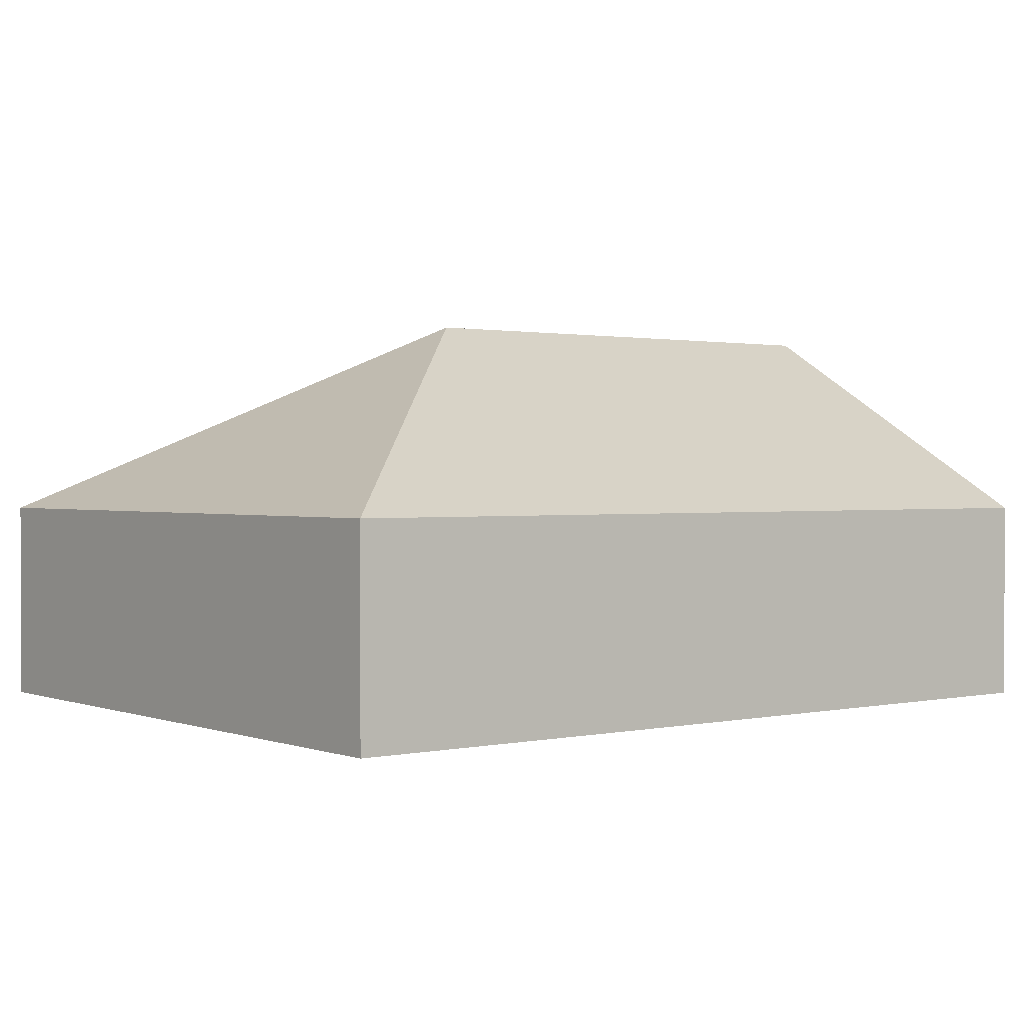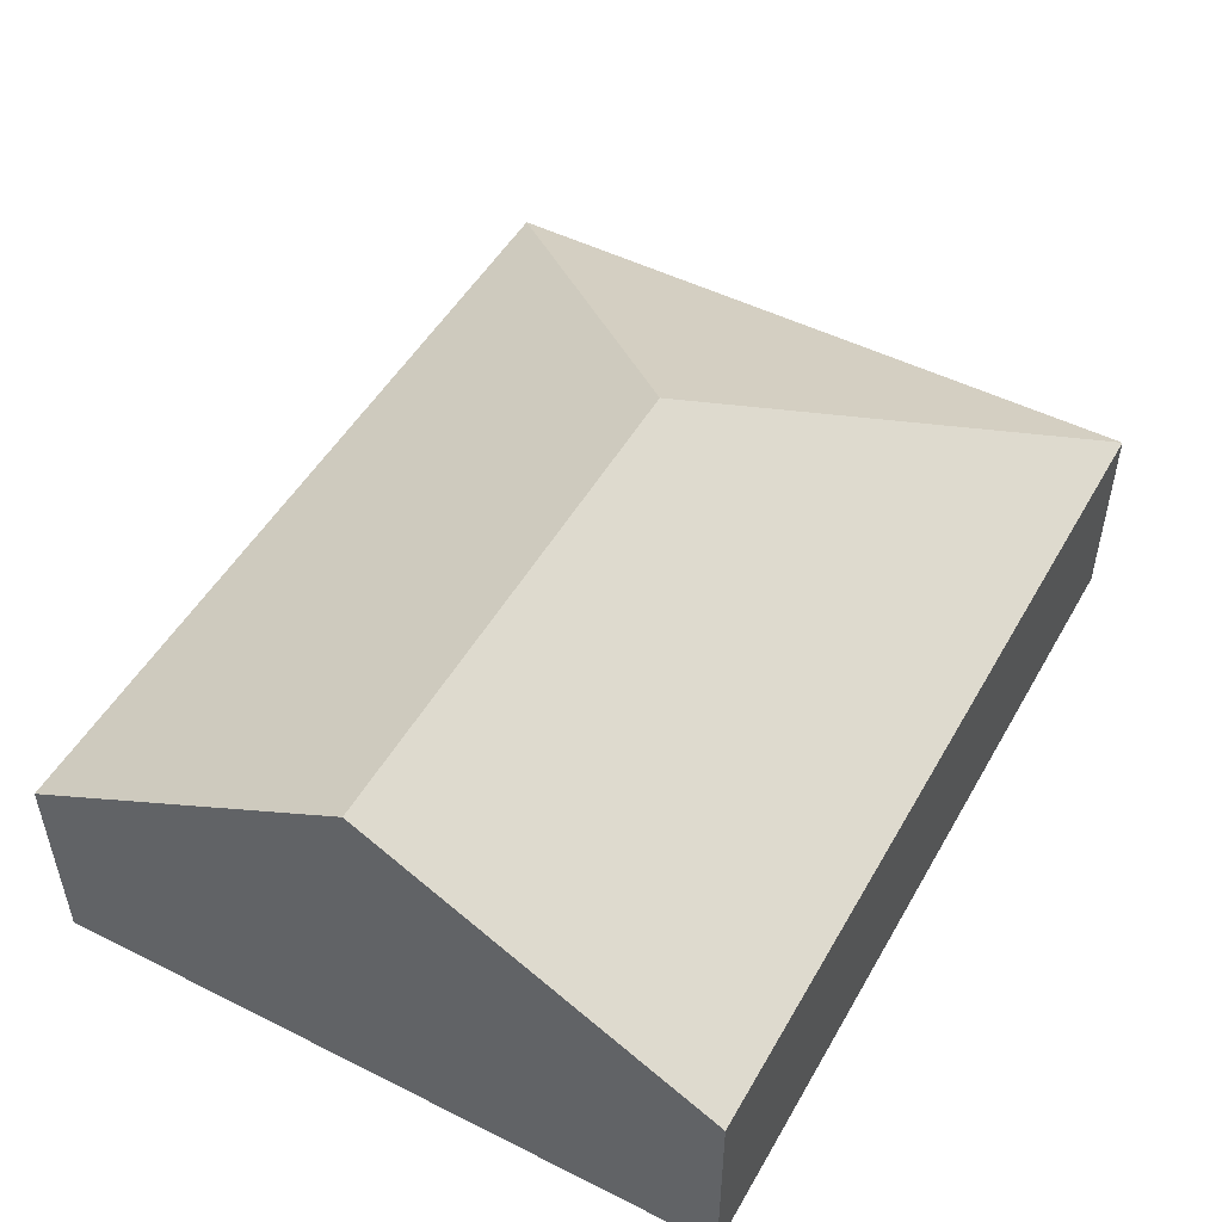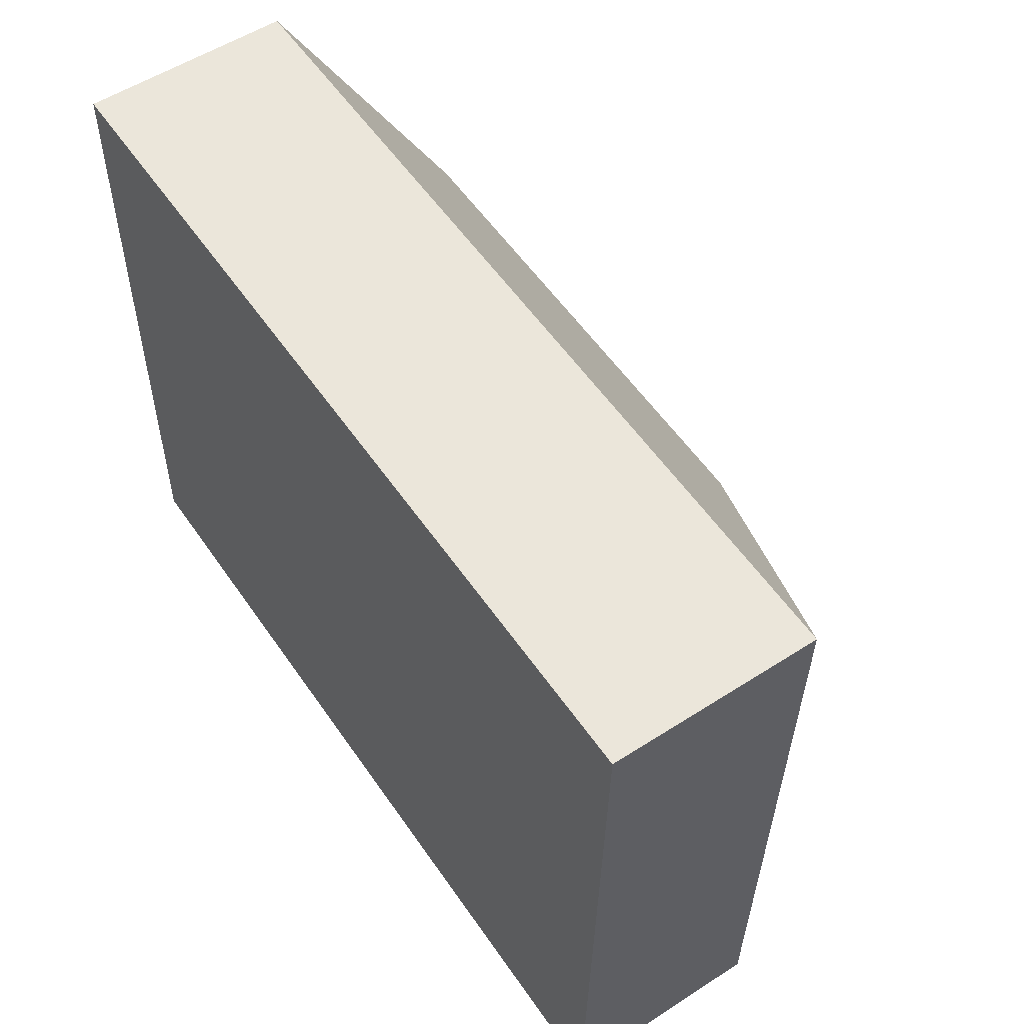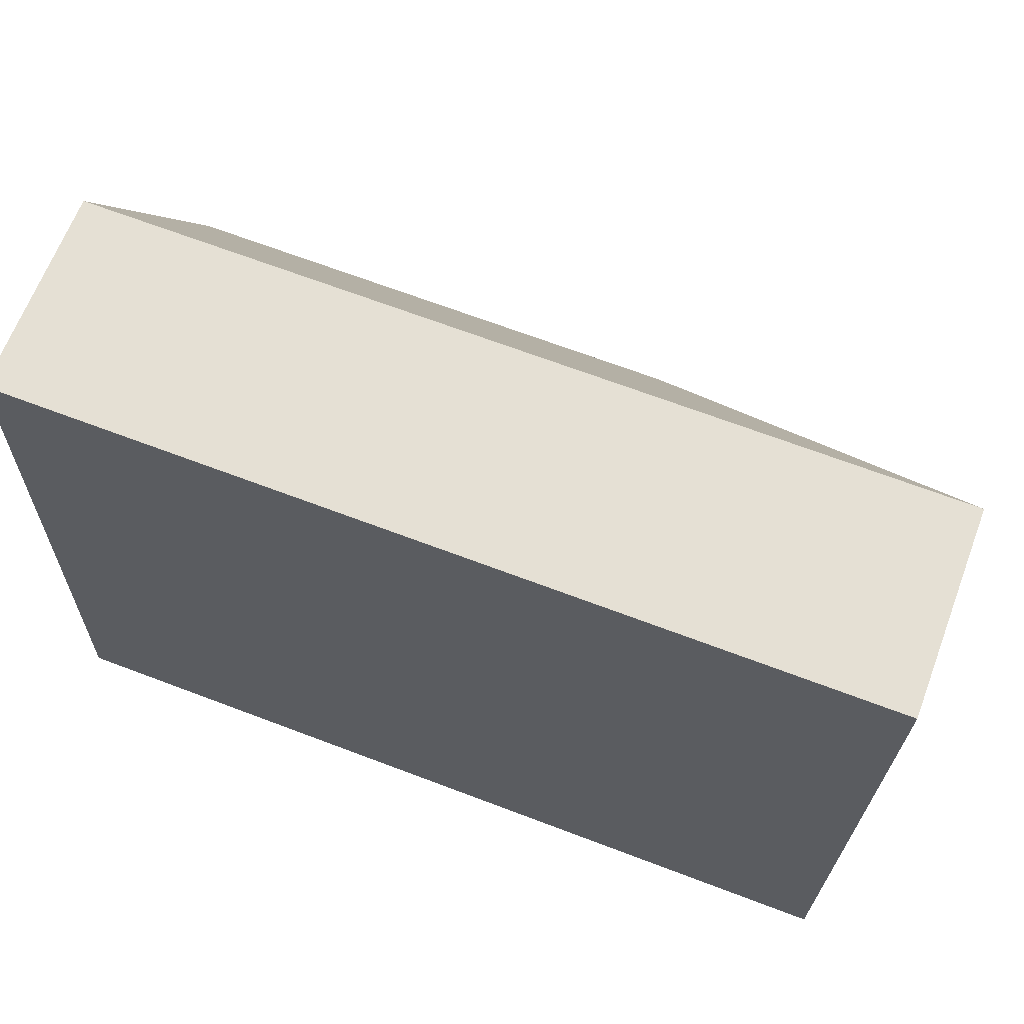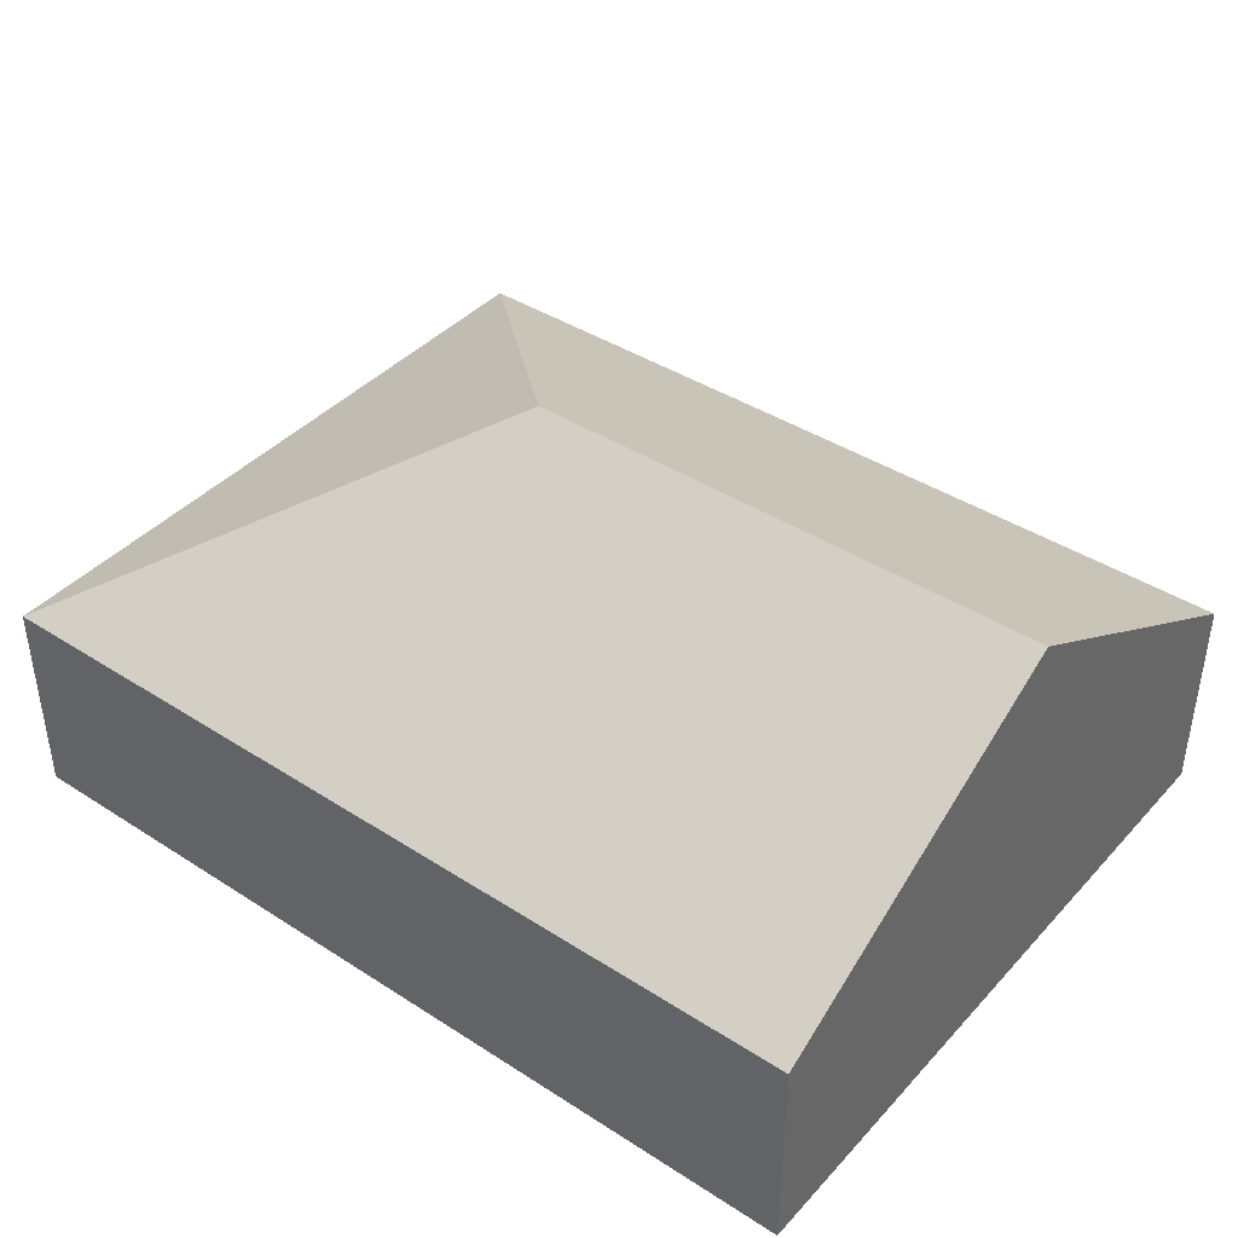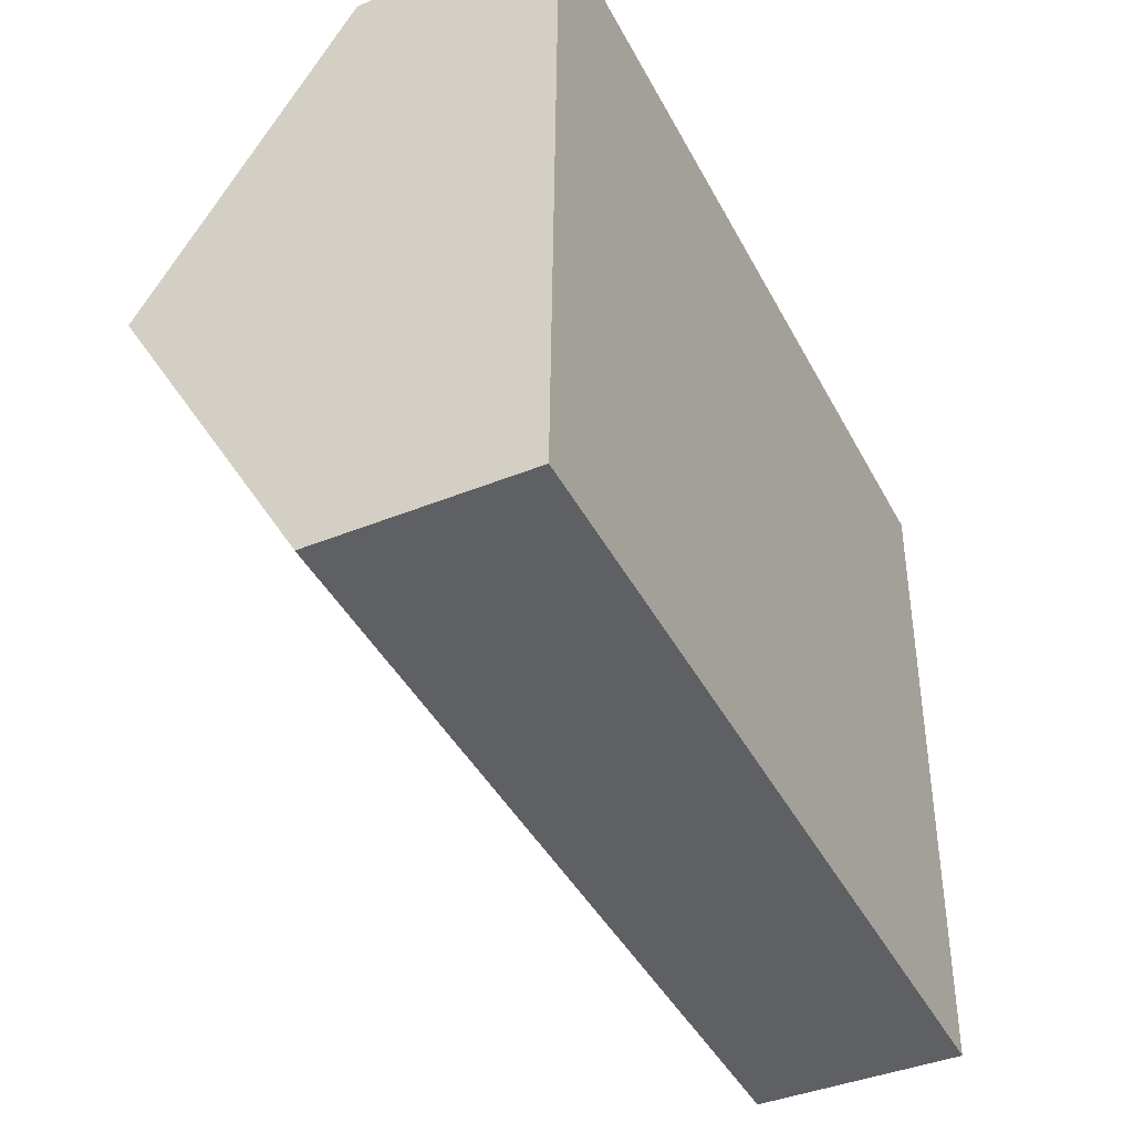
<metadata>
{"format":"obj","ext":"obj","renderer":"f3d","projection":"perspective","resolution":1024,"background":"white","views":[{"elev":1.1,"azim":143.2,"up":"+Y"},{"elev":50.0,"azim":-60.0,"up":"+Y"},{"elev":55.0,"azim":55.8,"up":"+Z"},{"elev":65.2,"azim":20.7,"up":"+Z"},{"elev":40.9,"azim":-140.7,"up":"+Y"},{"elev":-41.6,"azim":-63.8,"up":"+Z"}]}
</metadata>
<code>
v  2.965 2.263 1.85
v  0.079 1.158 3.821
v  4.915 1.158 3.721
v  0.04 2.263 1.91
v  4.836 1.158 -0.1
v  0 1.158 7.091e-17
v  4.836 6.123e-18 -0.1
v  0 0 0
v  0.04 -1.17e-16 1.91
v  0.079 -2.34e-16 3.821
v  4.915 -2.278e-16 3.721
g defaultobject
f 1 2 3
f 2 1 4
f 1 3 5
f 4 5 6
f 5 4 1
f 7 6 5
f 6 7 8
f 8 4 6
f 4 8 9
f 4 9 2
f 2 9 10
f 10 3 2
f 3 10 11
f 11 5 3
f 5 11 7
f 11 8 7
f 8 11 9
f 9 11 10

</code>
